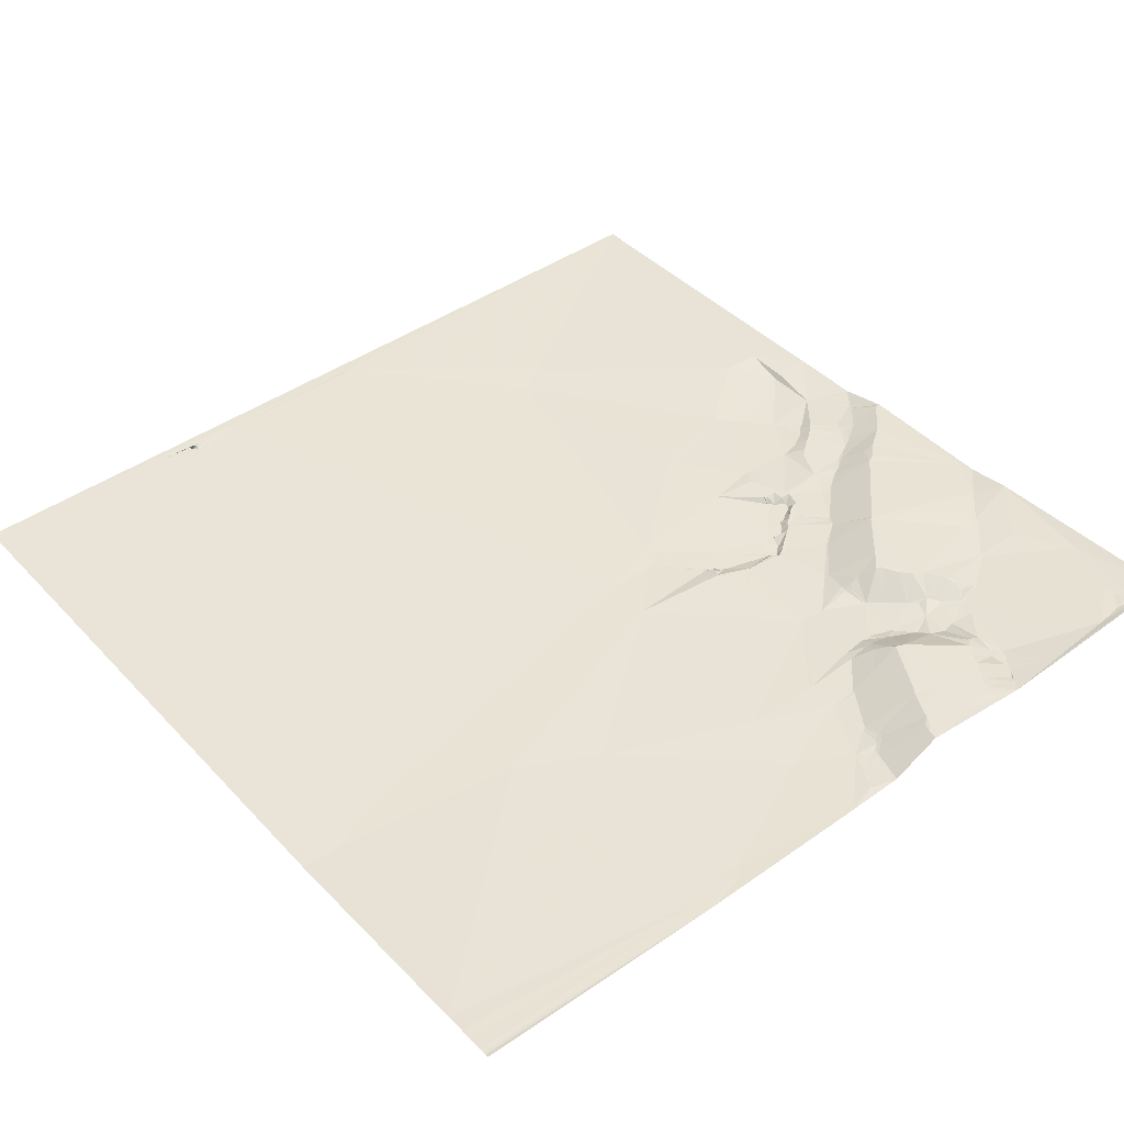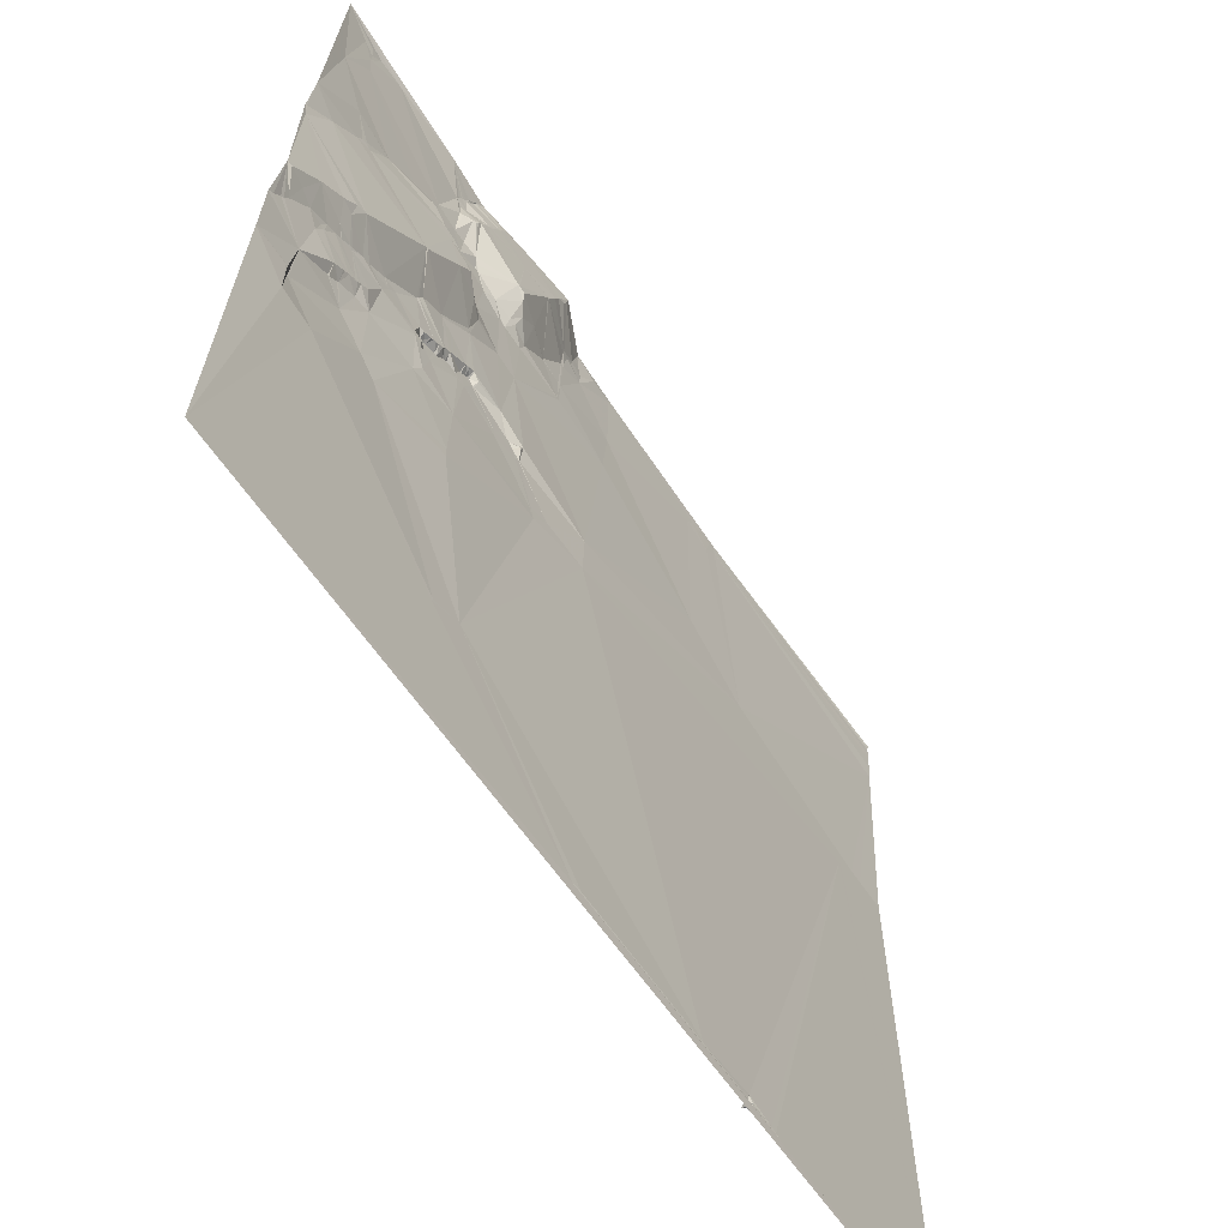
<metadata>
{"format":"obj","ext":"obj","renderer":"f3d","projection":"perspective","resolution":1024,"background":"white","views":[{"elev":43.3,"azim":-39.1,"up":"+Y"},{"elev":-63.7,"azim":125.0,"up":"+Z"}]}
</metadata>
<code>
v 4602 27.08 -2043
v 4756 25.67 -2043
v 4860 28.2 -2043
v 4891 29.51 -2043
v 4920 43.59 -2043
v 4988 37.36 -2043
v 5113 45.5 -2043
v 4860 28.15 -2044
v 4890 29.36 -2044
v 4921 43.58 -2044
v 5017 40.09 -2044
v 4602 26.58 -2045
v 4892 29.59 -2045
v 4921 43.57 -2045
v 4989 37.21 -2045
v 5017 39.93 -2045
v 4861 28.09 -2046
v 4892 29.42 -2046
v 4990 37.12 -2046
v 4602 26.41 -2047
v 4761 25.66 -2047
v 4922 43.56 -2047
v 4956 41.65 -2047
v 4991 37.05 -2047
v 5065 41.27 -2047
v 4876 29.14 -2048
v 4891 29.12 -2048
v 4991 36.98 -2048
v 4602 26.4 -2049
v 4777 25.74 -2049
v 4921 43.38 -2049
v 4992 36.9 -2049
v 5081 41.7 -2049
v 4756 25.46 -2050
v 4890 28.95 -2050
v 4971 40.8 -2050
v 4991 36.92 -2050
v 4993 36.8 -2050
v 4602 26.32 -2051
v 4924 43.56 -2051
v 5089 42.47 -2051
v 4994 36.28 -2052
v 4894 29.37 -2053
v 4973 40.72 -2053
v 4994 36.15 -2053
v 4602 26.18 -2054
v 4923 43.05 -2054
v 4974 40.66 -2054
v 4996 36.49 -2054
v 5095 42.52 -2054
v 4782 25.52 -2055
v 4889 28.54 -2056
v 4998 36.26 -2057
v 4602 26.03 -2058
v 4928 43.48 -2058
v 5088 41.7 -2058
v 4764 25.3 -2059
v 4975 40.74 -2060
v 4976 40.67 -2060
v 4977 40.58 -2060
v 5000 35.96 -2061
v 4887 28.16 -2062
v 4896 29.41 -2062
v 4999 36 -2062
v 5002 35.78 -2064
v 4602 25.81 -2065
v 4931 43.47 -2065
v 5003 35.71 -2065
v 5088 41.36 -2065
v 4897 29.24 -2066
v 5005 35.56 -2068
v 4901 30.01 -2069
v 4983 40.24 -2069
v 4902 30.12 -2070
v 4906 31.5 -2070
v 4982 40.45 -2070
v 4887 27.89 -2071
v 4902 29.92 -2071
v 4906 31.26 -2071
v 4984 40.24 -2071
v 5005 35.46 -2071
v 5006 35.44 -2071
v 4906 31.04 -2072
v 4956 42.06 -2072
v 4984 40.31 -2072
v 4998 35.62 -2072
v 4906 30.85 -2073
v 4907 31.2 -2073
v 4984 40.36 -2073
v 4936 43.2 -2075
v 4986 40.23 -2075
v 5002 35.28 -2075
v 4602 25.08 -2076
v 4937 43.21 -2076
v 4986 40.29 -2076
v 5002 35.21 -2076
v 5003 35.2 -2076
v 5086 40.44 -2076
v 4903 28.89 -2082
v 4905 29.04 -2082
v 4991 40.06 -2082
v 4991 40.16 -2083
v 4993 40.04 -2086
v 4994 39.59 -2088
v 4996 39.07 -2088
v 5001 36.8 -2088
v 5003 35.83 -2088
v 4996 38.76 -2089
v 4858 25.48 -2090
v 5103 40.2 -2101
v 4920 28.87 -2106
v 4994 32.82 -2106
v 5017 34.05 -2106
v 4903 27.61 -2107
v 4905 27.64 -2107
v 4920 28.71 -2107
v 4937 35.67 -2107
v 4959 42.37 -2107
v 4960 42.28 -2107
v 5002 33.12 -2107
v 5003 33.16 -2107
v 4938 35.78 -2108
v 4955 42.41 -2109
v 4985 33.8 -2109
v 4953 40.31 -2113
v 4982 32.91 -2113
v 5018 33.49 -2115
v 5019 33.59 -2115
v 4981 31.9 -2116
v 4982 31.79 -2116
v 5018 33.5 -2116
v 4979 31.99 -2117
v 4980 31.76 -2117
v 5020 33.66 -2117
v 5020 33.75 -2118
v 4948 36.37 -2119
v 5036 34.54 -2121
v 5037 34.56 -2121
v 4995 32.16 -2122
v 5024 35.86 -2122
v 5025 35.93 -2122
v 5037 34.53 -2122
v 5024 36.21 -2123
v 5025 36.32 -2123
v 4965 32.12 -2124
v 5011 32.91 -2124
v 5025 36.68 -2124
v 4903 27.07 -2126
v 4905 27.22 -2126
v 4937 30.11 -2126
v 4949 32.82 -2126
v 4953 32.76 -2126
v 4973 30.74 -2126
v 4973 30.69 -2127
v 5025 37.67 -2127
v 4862 25.37 -2128
v 4957 29.98 -2131
v 5010 34.6 -2131
v 5026 38.53 -2131
v 4939 28.92 -2132
v 4957 29.79 -2132
v 5006 33.59 -2132
v 5024 38.78 -2132
v 5026 38.62 -2132
v 4953 29.59 -2133
v 4958 29.8 -2133
v 5000 31.98 -2133
v 5023 38.91 -2133
v 5057 35.18 -2135
v 5084 37.77 -2135
v 4997 31.78 -2136
v 5057 35.22 -2136
v 4996 31.73 -2137
v 4995 31.68 -2138
v 5015 39.6 -2145
v 4984 30.62 -2147
v 4985 30.82 -2147
v 5009 40.05 -2148
v 5005 40.15 -2152
v 5006 40.25 -2152
v 5011 39.97 -2153
v 5073 35.73 -2153
v 4976 29.81 -2154
v 4977 30.05 -2154
v 5003 40.23 -2154
v 5076 35.73 -2155
v 5070 35.75 -2157
v 5079 35.65 -2161
v 4998 40.9 -2162
v 4995 40.99 -2165
v 4779 22.22 -2166
v 4996 41.04 -2166
v 4954 27.4 -2168
v 4939 26.72 -2169
v 4974 30.9 -2169
v 4977 32.21 -2169
v 4978 32.7 -2169
v 5113 38.45 -2169
v 4976 31.7 -2170
v 4977 32.15 -2170
v 4984 35.44 -2170
v 4977 32.06 -2171
v 4975 30.8 -2173
v 5003 40.8 -2174
v 5096 35.32 -2179
v 4978 28.51 -2187
v 4976 27.98 -2188
v 4976 27.83 -2189
v 4734 21.23 -2191
v 5112 34.38 -2195
v 5113 34.27 -2196
v 5025 39.7 -2200
v 5026 39.74 -2200
v 5111 33.97 -2205
v 4620 19.04 -2207
v 4627 19.1 -2207
v 4628 19.1 -2207
v 4602 18.92 -2208
v 4997 27.66 -2208
v 4996 27.43 -2209
v 4640 19.17 -2216
v 4641 19.18 -2216
v 5012 28.54 -2219
v 4968 26.57 -2221
v 4969 26.6 -2221
v 4969 24.69 -2223
v 4972 26.63 -2223
v 4975 26.51 -2223
v 5014 27.98 -2223
v 4946 25.91 -2224
v 4964 26.01 -2224
v 4968 23.27 -2224
v 4969 23.38 -2224
v 4974 26.65 -2224
v 4975 26.66 -2225
v 5015 27.63 -2225
v 4971 23.28 -2226
v 4964 23.37 -2227
v 4965 23.25 -2227
v 4965 23.21 -2228
v 4974 23.31 -2229
v 4975 23.34 -2229
v 4927 25.78 -2232
v 4941 23.04 -2234
v 4987 26.73 -2234
v 4929 25.68 -2235
v 4937 23.02 -2235
v 4939 23.03 -2235
v 4935 23.02 -2236
v 4929 25.53 -2237
v 4939 23.02 -2237
v 4978 23.42 -2237
v 4985 23.41 -2237
v 4991 26.76 -2237
v 4932 22.99 -2238
v 4986 23.5 -2238
v 4873 23.22 -2239
v 4932 22.92 -2239
v 4971 23.37 -2239
v 4975 23.4 -2239
v 4992 26.79 -2239
v 4976 23.4 -2240
v 4987 23.44 -2240
v 4988 23.46 -2240
v 4995 26.78 -2241
v 5000 26.75 -2241
v 5065 37.41 -2241
v 4926 22.96 -2242
v 4926 22.8 -2243
v 4997 26.67 -2243
v 4998 26.78 -2243
v 4999 26.81 -2244
v 5071 37.26 -2244
v 4929 22.83 -2245
v 4946 22.98 -2245
v 4992 23.47 -2245
v 4994 23.47 -2245
v 5001 26.82 -2246
v 5028 26.84 -2246
v 5036 27.29 -2246
v 5037 27.39 -2246
v 5037 27.24 -2247
v 4946 22.94 -2249
v 5001 23.52 -2249
v 5003 24.53 -2249
v 5006 26.88 -2249
v 5009 26.79 -2249
v 5004 23.59 -2251
v 5005 23.54 -2252
v 5033 26.96 -2252
v 5071 34.6 -2252
v 5079 36.5 -2252
v 5048 27.48 -2254
v 5006 23.6 -2255
v 5053 27.87 -2256
v 5006 26.35 -2259
v 5012 26.61 -2259
v 4997 23.23 -2260
v 5000 23.3 -2260
v 5060 27.89 -2261
v 5011 26.43 -2262
v 5037 27.12 -2262
v 5062 27.99 -2262
v 5073 30.62 -2262
v 5093 35.64 -2262
v 4997 23.25 -2263
v 4998 23.31 -2263
v 5060 27.53 -2263
v 5000 25.9 -2265
v 4998 25.68 -2266
v 5006 26.1 -2266
v 5067 27.79 -2266
v 5068 27.92 -2266
v 4873 22.22 -2267
v 4902 22.02 -2267
v 4998 25.78 -2267
v 5068 27.76 -2267
v 5072 27.9 -2269
v 5078 28.34 -2272
v 4914 22.08 -2273
v 4915 22.1 -2274
v 4915 22.13 -2276
v 5078 27.65 -2279
v 5079 27.71 -2279
v 5081 27.84 -2279
v 5099 31.66 -2279
v 5045 27.13 -2280
v 5079 27.61 -2280
v 5090 29.04 -2280
v 5110 34.38 -2280
v 5113 34.28 -2280
v 4912 22.14 -2281
v 5002 25.5 -2284
v 5050 27.15 -2284
v 5052 27.19 -2285
v 5052 27.14 -2286
v 5053 27.18 -2286
v 5054 27.18 -2286
v 4977 24.33 -2287
v 5054 27.19 -2287
v 5054 26.92 -2288
v 5083 27.24 -2288
v 5058 27.21 -2290
v 5039 23.85 -2291
v 5061 27.25 -2292
v 5007 24.52 -2293
v 5049 23.79 -2293
v 5062 27.24 -2293
v 5102 28.06 -2294
v 5067 27.26 -2297
v 5068 27.24 -2298
v 5104 27.66 -2298
v 5060 23.8 -2299
v 5061 23.74 -2300
v 5070 27.18 -2300
v 5106 27.53 -2300
v 5066 23.74 -2305
v 5067 23.76 -2305
v 5110 27.43 -2306
v 5111 27.43 -2307
v 5113 27.4 -2309
v 5055 22.4 -2319
v 5087 25.3 -2321
v 4978 23.89 -2328
v 4978 23.89 -2329
v 4978 23.87 -2335
v 5038 22.67 -2336
v 5028 22.97 -2348
v 5087 23.41 -2352
v 5088 23.45 -2352
v 5091 26.05 -2352
v 5088 23.47 -2353
v 5091 26.06 -2353
v 5092 26.14 -2353
v 5113 26.55 -2353
v 5091 26.08 -2377
v 5091 26.07 -2378
v 5070 25.29 -2380
v 4953 20.03 -2455
v 4971 20.39 -2463
v 4972 20.35 -2465
v 4747 18.87 -2542
v 4748 18.94 -2543
v 4744 18.69 -2545
v 4747 17.89 -2545
v 4748 18.86 -2545
v 4731 18.98 -2546
v 4743 18.77 -2546
v 4746 13.43 -2546
v 4748 18.8 -2546
v 4753 19.07 -2546
v 4754 19.09 -2546
v 4781 19.33 -2546
v 4866 20.06 -2546
v 4728 19 -2547
v 4744 18.75 -2547
v 4746 15.92 -2547
v 4748 18.82 -2547
v 4753 19.05 -2547
v 4872 19.98 -2547
v 4725 18.97 -2548
v 4726 18.99 -2548
v 4602 18.11 -2554
v 5113 21.45 -2554
f 399 390 398
f 390 397 398
f 355 342 351
f 342 350 351
f 339 333 316
f 310 316 309
f 307 310 309
f 311 309 316
f 243 268 250
f 243 257 268
f 258 255 250
f 258 249 255
f 21 2 34
f 225 224 226
f 233 226 232
f 346 339 364
f 365 364 332
f 185 180 179
f 174 179 178
f 257 315 268
f 274 269 320
f 280 236 279
f 236 287 279
f 246 250 255
f 269 274 268
f 125 152 145
f 153 145 154
f 44 58 48
f 44 84 58
f 371 363 370
f 363 369 370
f 363 371 375
f 369 372 370
f 294 299 296
f 299 311 296
f 301 297 296
f 289 294 287
f 207 203 193
f 202 203 201
f 354 362 357
f 362 358 357
f 44 6 36
f 6 23 36
f 198 7 110
f 98 110 69
f 311 299 309
f 299 294 288
f 60 37 48
f 44 48 6
f 202 199 203
f 183 195 196
f 170 110 169
f 23 44 36
f 59 58 76
f 346 364 368
f 366 365 332
f 343 347 353
f 354 353 362
f 372 376 373
f 376 374 373
f 180 185 181
f 177 185 174
f 362 367 369
f 362 344 367
f 34 57 21
f 191 57 209
f 15 6 48
f 23 84 44
f 222 209 217
f 222 314 209
f 368 380 378
f 368 379 380
f 140 144 141
f 144 137 141
f 193 165 194
f 193 166 165
f 154 145 166
f 152 157 145
f 191 51 57
f 191 109 51
f 231 230 238
f 240 238 275
f 232 231 239
f 240 239 238
f 339 306 262
f 310 306 316
f 298 306 307
f 339 316 306
f 347 341 336
f 347 343 341
f 404 378 381
f 379 381 380
f 362 363 358
f 363 355 358
f 84 89 76
f 73 76 80
f 244 275 238
f 275 259 240
f 232 224 231
f 224 230 231
f 60 48 59
f 60 45 37
f 150 160 151
f 152 165 157
f 357 351 354
f 348 350 323
f 350 354 351
f 363 342 355
f 347 362 353
f 355 351 358
f 183 166 193
f 183 154 166
f 253 263 256
f 263 264 256
f 323 343 345
f 348 353 350
f 402 397 396
f 388 396 384
f 160 165 151
f 161 157 165
f 337 340 338
f 317 338 318
f 404 381 400
f 381 378 380
f 343 340 341
f 345 353 348
f 15 37 19
f 59 48 58
f 333 311 316
f 298 307 299
f 284 288 285
f 288 286 285
f 135 143 140
f 143 144 140
f 336 334 347
f 336 335 334
f 317 308 338
f 335 308 334
f 289 286 288
f 286 278 285
f 245 235 242
f 235 241 242
f 105 108 106
f 107 106 120
f 93 34 66
f 34 209 57
f 327 334 308
f 336 340 337
f 287 297 279
f 297 302 290
f 245 242 252
f 235 237 241
f 302 344 327
f 327 344 334
f 348 323 345
f 343 318 338
f 346 344 301
f 347 344 362
f 340 336 341
f 337 338 335
f 21 30 2
f 3 2 30
f 271 272 266
f 236 266 287
f 28 37 32
f 73 60 76
f 373 371 372
f 376 375 374
f 394 379 393
f 368 366 379
f 73 45 60
f 85 80 76
f 234 227 237
f 225 227 228
f 251 247 249
f 249 246 255
f 246 243 250
f 194 243 230
f 315 320 269
f 283 274 321
f 251 258 275
f 251 248 247
f 251 244 248
f 247 243 249
f 194 257 243
f 258 268 274
f 283 275 274
f 275 244 251
f 269 268 315
f 246 249 243
f 274 275 258
f 230 244 238
f 135 146 143
f 147 143 155
f 147 137 144
f 140 141 134
f 401 403 402
f 403 400 402
f 259 260 241
f 253 252 262
f 253 245 252
f 254 245 256
f 390 391 386
f 391 383 386
f 225 228 208
f 234 228 227
f 89 85 76
f 84 76 58
f 382 314 222
f 332 314 379
f 322 332 339
f 315 332 320
f 90 111 94
f 90 100 111
f 261 254 264
f 220 254 223
f 228 235 245
f 263 253 262
f 43 63 31
f 43 52 63
f 393 400 394
f 366 332 379
f 294 296 297
f 286 289 287
f 395 402 387
f 403 401 222
f 339 332 364
f 321 322 283
f 150 116 149
f 150 117 116
f 322 320 332
f 314 393 379
f 1 12 2
f 51 30 57
f 362 369 363
f 369 367 378
f 320 321 274
f 365 368 364
f 195 203 199
f 202 200 199
f 259 241 240
f 259 262 260
f 262 276 263
f 276 264 263
f 254 220 245
f 224 225 208
f 271 265 270
f 265 277 270
f 277 265 276
f 271 270 272
f 120 112 139
f 120 108 112
f 378 404 377
f 376 377 375
f 374 371 373
f 376 378 377
f 404 375 377
f 372 378 376
f 372 371 370
f 277 272 270
f 271 266 265
f 303 291 300
f 303 304 291
f 90 67 88
f 87 88 83
f 339 346 333
f 311 333 301
f 181 178 180
f 177 189 185
f 232 237 233
f 233 237 227
f 220 208 228
f 208 230 224
f 307 309 299
f 276 298 277
f 75 63 72
f 52 62 63
f 72 70 77
f 74 72 78
f 83 88 79
f 100 87 99
f 382 393 314
f 250 268 258
f 237 240 241
f 233 227 226
f 224 232 226
f 237 235 234
f 288 284 299
f 297 287 294
f 77 78 72
f 77 99 78
f 343 353 345
f 354 350 353
f 278 272 284
f 272 278 266
f 99 87 78
f 87 100 88
f 400 399 402
f 401 402 395
f 276 262 298
f 253 256 245
f 241 252 242
f 276 261 264
f 195 193 203
f 207 206 203
f 183 193 195
f 200 202 197
f 200 196 199
f 201 197 202
f 64 80 86
f 45 73 64
f 277 284 272
f 278 284 285
f 83 78 87
f 79 88 75
f 146 155 143
f 155 137 147
f 95 102 101
f 86 101 96
f 148 194 149
f 257 194 156
f 248 244 247
f 207 193 208
f 197 184 196
f 199 196 195
f 138 113 137
f 82 113 25
f 290 279 297
f 298 299 284
f 119 95 84
f 119 102 95
f 389 390 385
f 385 390 386
f 389 384 396
f 382 384 385
f 60 59 76
f 91 95 86
f 302 301 344
f 280 290 282
f 186 188 170
f 186 187 188
f 321 320 322
f 400 379 394
f 379 400 381
f 374 375 371
f 264 254 256
f 228 245 220
f 283 259 275
f 259 339 262
f 227 225 226
f 232 239 237
f 284 277 298
f 261 276 265
f 278 286 266
f 301 302 297
f 231 238 239
f 223 254 229
f 103 102 124
f 96 101 103
f 326 349 330
f 326 329 349
f 402 399 398
f 400 393 399
f 366 368 365
f 257 314 315
f 170 188 198
f 170 182 186
f 314 257 209
f 257 156 191
f 62 77 70
f 75 74 79
f 161 166 157
f 136 152 125
f 19 6 15
f 37 15 48
f 359 331 356
f 331 352 356
f 173 178 171
f 167 171 162
f 139 173 171
f 178 162 171
f 330 349 331
f 330 305 326
f 302 293 290
f 302 295 293
f 372 369 378
f 368 367 346
f 249 258 251
f 339 283 322
f 162 139 167
f 139 174 173
f 159 155 163
f 137 155 142
f 352 331 349
f 352 349 342
f 167 139 171
f 177 174 176
f 28 24 19
f 24 6 19
f 146 162 158
f 168 158 175
f 305 331 214
f 331 211 214
f 82 107 113
f 127 113 121
f 80 64 73
f 28 19 37
f 210 198 205
f 146 135 131
f 137 134 141
f 163 155 168
f 134 135 140
f 217 209 93
f 221 222 217
f 335 338 308
f 340 343 338
f 382 222 387
f 93 209 34
f 305 214 292
f 205 198 188
f 318 304 313
f 304 312 313
f 107 121 113
f 97 107 82
f 96 105 106
f 105 104 108
f 280 279 290
f 229 236 213
f 153 133 132
f 119 132 126
f 47 75 55
f 75 31 63
f 236 229 266
f 223 229 213
f 303 308 312
f 312 317 313
f 216 215 221
f 217 216 221
f 215 218 221
f 93 215 216
f 215 93 218
f 153 132 145
f 129 133 130
f 134 131 135
f 134 128 131
f 127 131 128
f 138 137 142
f 66 34 54
f 217 93 216
f 25 113 98
f 159 142 155
f 300 308 303
f 318 313 317
f 212 223 213
f 212 219 223
f 318 319 304
f 325 319 324
f 94 84 90
f 84 95 89
f 10 23 5
f 40 23 22
f 108 120 106
f 121 107 120
f 107 96 106
f 121 146 127
f 108 104 112
f 121 120 139
f 267 295 291
f 295 308 300
f 142 169 138
f 147 144 143
f 7 11 25
f 7 6 11
f 180 178 179
f 168 146 158
f 114 156 148
f 149 194 160
f 230 247 244
f 344 346 367
f 395 222 401
f 252 241 260
f 332 315 314
f 346 301 333
f 298 262 306
f 283 339 259
f 337 335 336
f 312 308 317
f 128 137 113
f 104 105 103
f 85 91 80
f 42 45 49
f 303 312 304
f 273 267 291
f 311 301 296
f 302 327 308
f 295 302 308
f 323 318 343
f 178 175 162
f 178 181 175
f 124 139 112
f 146 121 139
f 61 53 64
f 89 91 85
f 169 172 170
f 172 175 187
f 149 114 148
f 160 194 165
f 35 26 52
f 35 9 26
f 205 188 213
f 198 110 170
f 98 169 110
f 169 142 172
f 187 182 172
f 138 98 113
f 159 164 142
f 127 146 131
f 397 389 396
f 387 222 395
f 383 385 386
f 389 385 384
f 119 84 118
f 119 124 102
f 92 86 96
f 49 45 53
f 164 159 163
f 146 168 155
f 177 176 184
f 154 176 174
f 292 214 273
f 182 170 172
f 137 128 134
f 168 175 164
f 162 175 158
f 146 139 162
f 388 387 396
f 391 390 399
f 27 43 18
f 13 18 5
f 383 382 385
f 390 389 397
f 387 388 384
f 230 243 247
f 174 178 173
f 183 184 176
f 392 391 399
f 393 392 399
f 391 392 383
f 402 396 387
f 331 360 361
f 38 37 42
f 24 32 38
f 280 282 281
f 295 267 293
f 133 129 132
f 124 126 130
f 352 363 356
f 329 342 349
f 403 221 218
f 382 387 384
f 397 402 398
f 404 400 403
f 392 393 382
f 382 383 392
f 324 323 328
f 342 328 350
f 360 331 359
f 360 363 361
f 368 378 367
f 43 5 18
f 5 4 13
f 184 190 177
f 181 189 204
f 160 150 149
f 116 111 115
f 300 291 295
f 305 304 319
f 273 291 292
f 324 328 325
f 211 210 214
f 267 214 205
f 16 38 49
f 24 38 11
f 156 114 109
f 115 149 116
f 129 130 126
f 154 139 133
f 153 154 133
f 139 124 130
f 192 204 189
f 187 181 213
f 325 342 329
f 359 356 363
f 53 16 49
f 42 49 38
f 3 26 4
f 17 26 3
f 190 201 192
f 190 184 201
f 61 16 53
f 64 53 45
f 16 65 68
f 81 71 86
f 35 27 9
f 99 77 114
f 100 114 115
f 86 65 64
f 65 86 68
f 61 64 65
f 65 16 61
f 92 81 86
f 68 86 71
f 136 122 150
f 136 125 122
f 94 123 118
f 123 119 118
f 136 150 151
f 125 145 119
f 91 89 95
f 96 103 105
f 305 319 329
f 324 319 323
f 305 329 326
f 273 214 267
f 116 117 111
f 100 115 111
f 102 103 101
f 94 118 84
f 6 24 11
f 98 138 169
f 81 82 71
f 181 187 175
f 16 71 82
f 74 78 79
f 99 114 100
f 71 16 68
f 81 92 97
f 45 42 37
f 32 24 28
f 174 185 179
f 154 183 176
f 206 201 203
f 207 208 206
f 201 184 197
f 139 154 174
f 192 201 204
f 183 196 184
f 32 37 38
f 86 95 101
f 234 235 228
f 260 262 252
f 219 208 220
f 206 204 201
f 212 213 204
f 190 192 189
f 230 208 193
f 204 206 219
f 189 181 185
f 151 165 152
f 166 161 165
f 287 266 286
f 126 132 129
f 103 124 104
f 360 359 363
f 342 325 328
f 156 109 191
f 148 156 194
f 193 194 230
f 196 200 197
f 282 293 281
f 357 358 351
f 187 213 188
f 211 198 210
f 208 219 206
f 124 112 104
f 119 145 132
f 96 97 92
f 90 84 67
f 125 123 122
f 342 363 352
f 330 331 305
f 361 363 375
f 344 347 334
f 212 204 219
f 164 172 142
f 97 96 107
f 94 117 123
f 86 80 91
f 5 14 10
f 6 5 23
f 8 3 51
f 210 205 214
f 267 205 213
f 267 213 281
f 292 304 305
f 281 293 267
f 304 292 291
f 280 281 236
f 204 213 181
f 128 113 127
f 16 25 11
f 27 18 9
f 16 11 38
f 34 2 20
f 14 5 31
f 9 4 26
f 114 149 115
f 117 150 122
f 261 265 254
f 229 254 266
f 123 125 119
f 152 136 151
f 81 97 82
f 109 114 77
f 221 403 222
f 289 288 294
f 310 307 306
f 325 329 319
f 328 323 350
f 182 187 186
f 191 209 257
f 318 323 319
f 163 168 164
f 164 175 172
f 265 266 254
f 130 133 139
f 23 67 84
f 67 75 88
f 33 25 69
f 33 7 25
f 22 14 31
f 109 17 51
f 8 51 17
f 14 22 10
f 8 17 3
f 41 33 56
f 41 7 33
f 43 31 5
f 4 9 13
f 12 20 2
f 10 22 23
f 13 9 18
f 50 41 56
f 50 7 41
f 40 31 47
f 52 26 62
f 29 34 20
f 31 40 22
f 35 43 27
f 219 220 223
f 240 237 239
f 56 69 50
f 7 50 110
f 47 31 75
f 43 35 52
f 39 34 29
f 56 33 69
f 83 79 78
f 98 69 25
f 40 55 23
f 67 55 75
f 62 26 77
f 46 34 39
f 47 55 40
f 70 63 62
f 124 119 126
f 50 69 110
f 90 88 100
f 17 77 26
f 54 34 46
f 25 16 82
f 74 75 72
f 281 213 236
f 282 290 293
f 117 122 123
f 109 77 17
f 70 72 63
f 189 177 190
f 55 67 23
f 94 111 117
f 157 166 145
f 30 51 3
f 21 57 30

</code>
